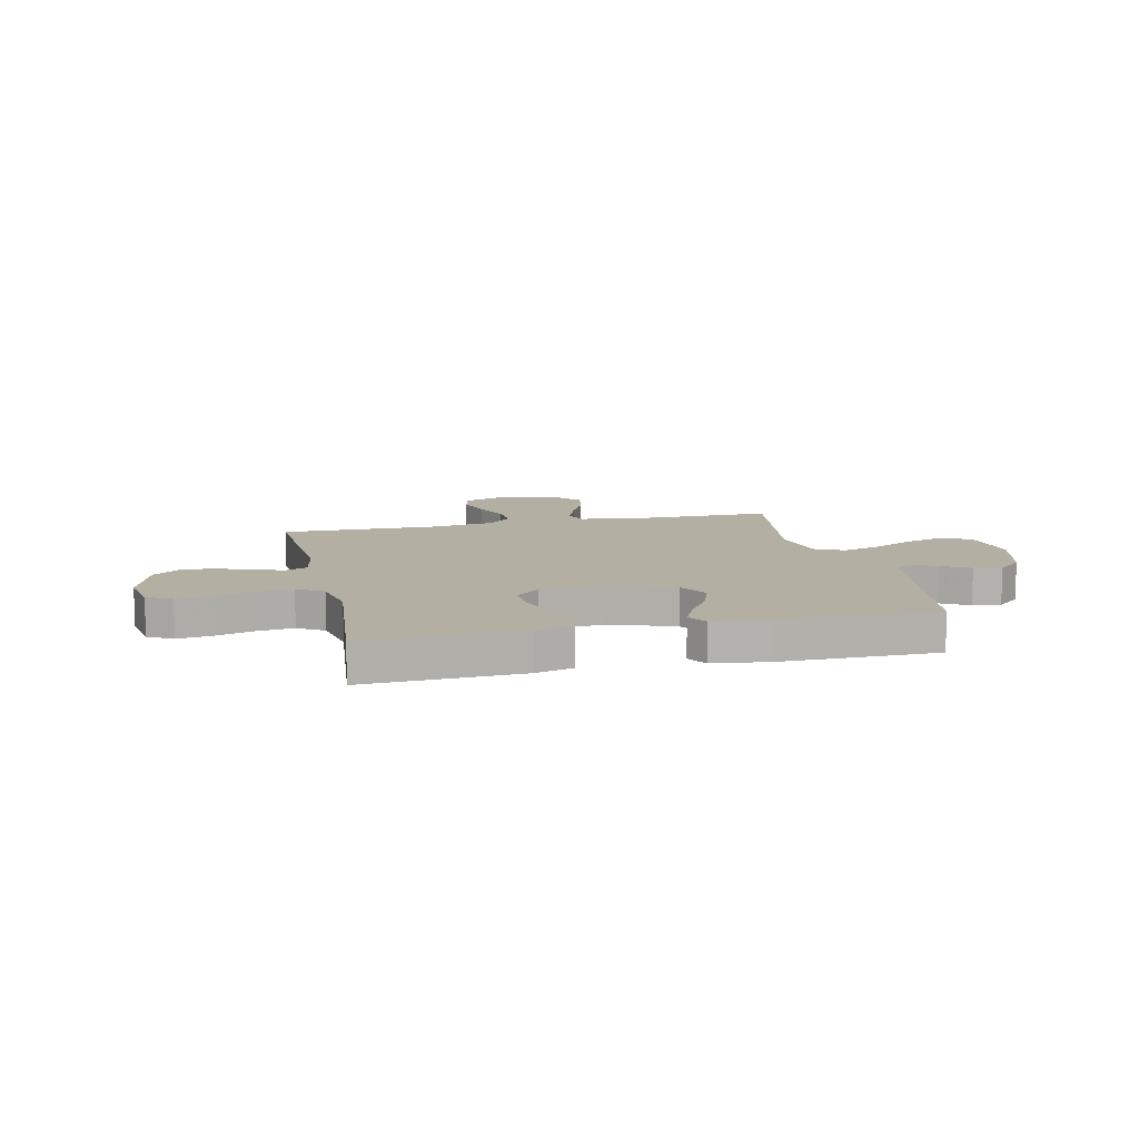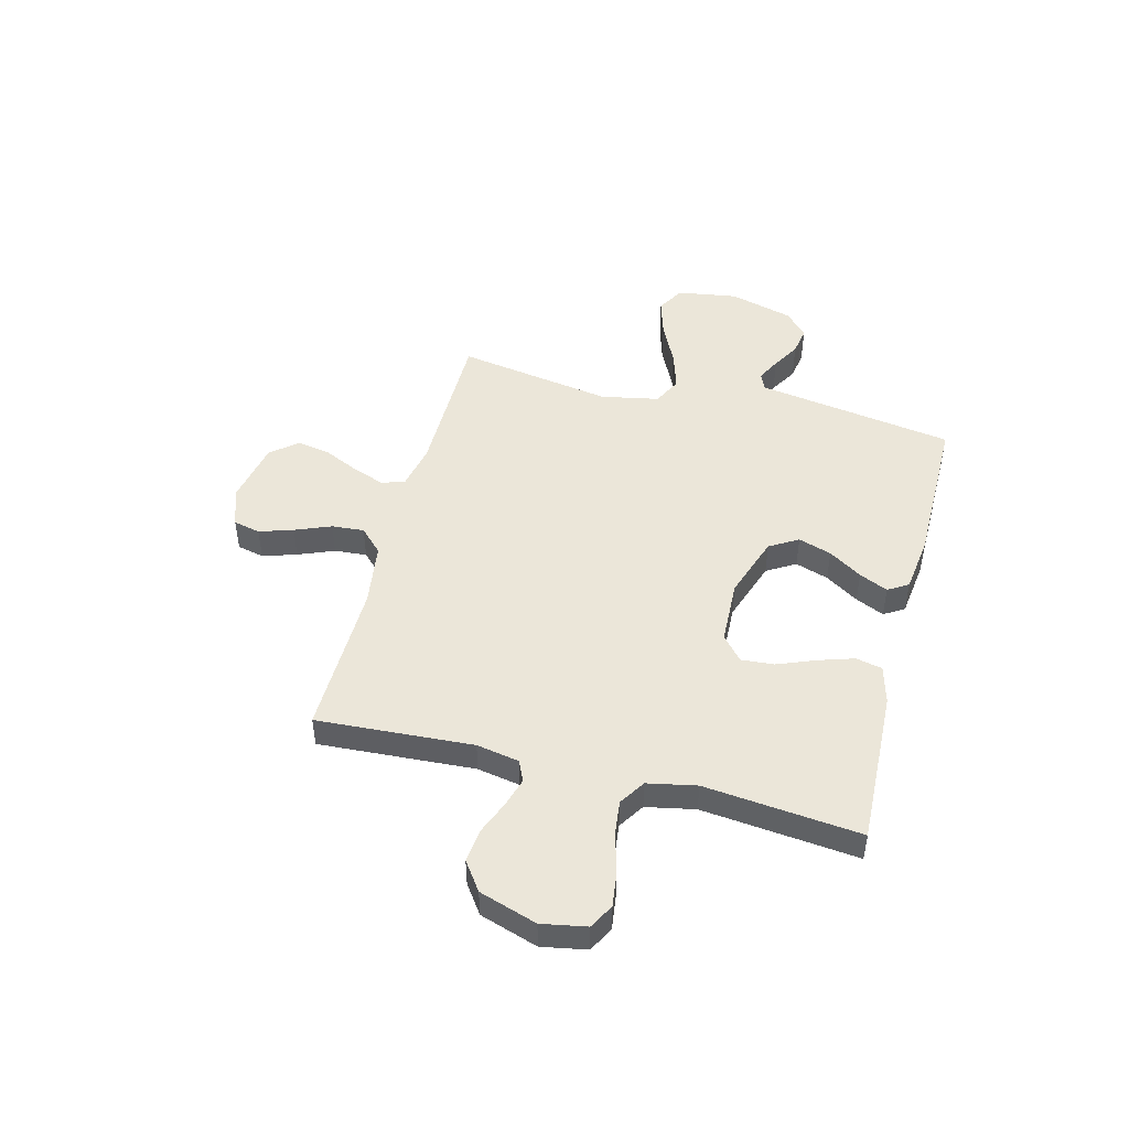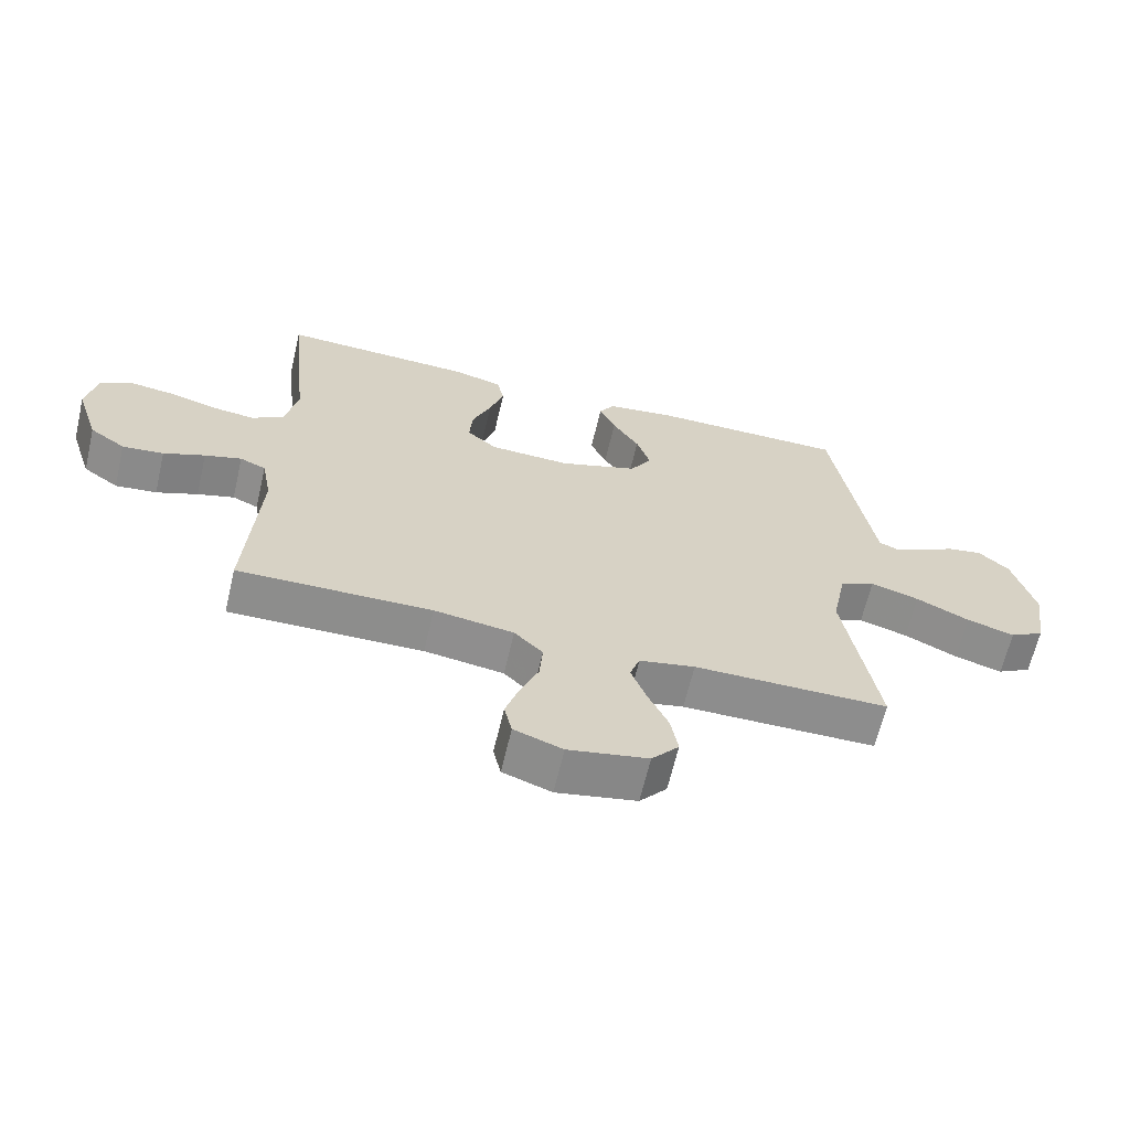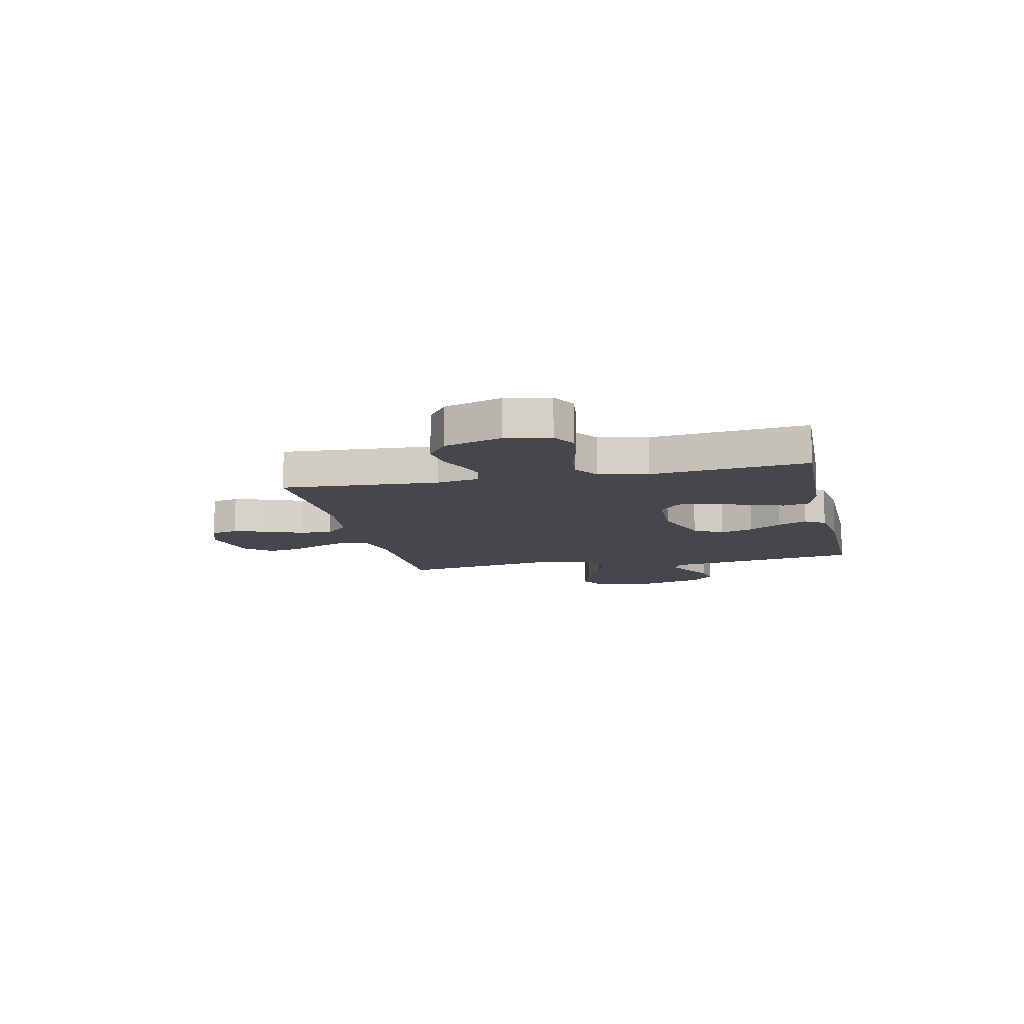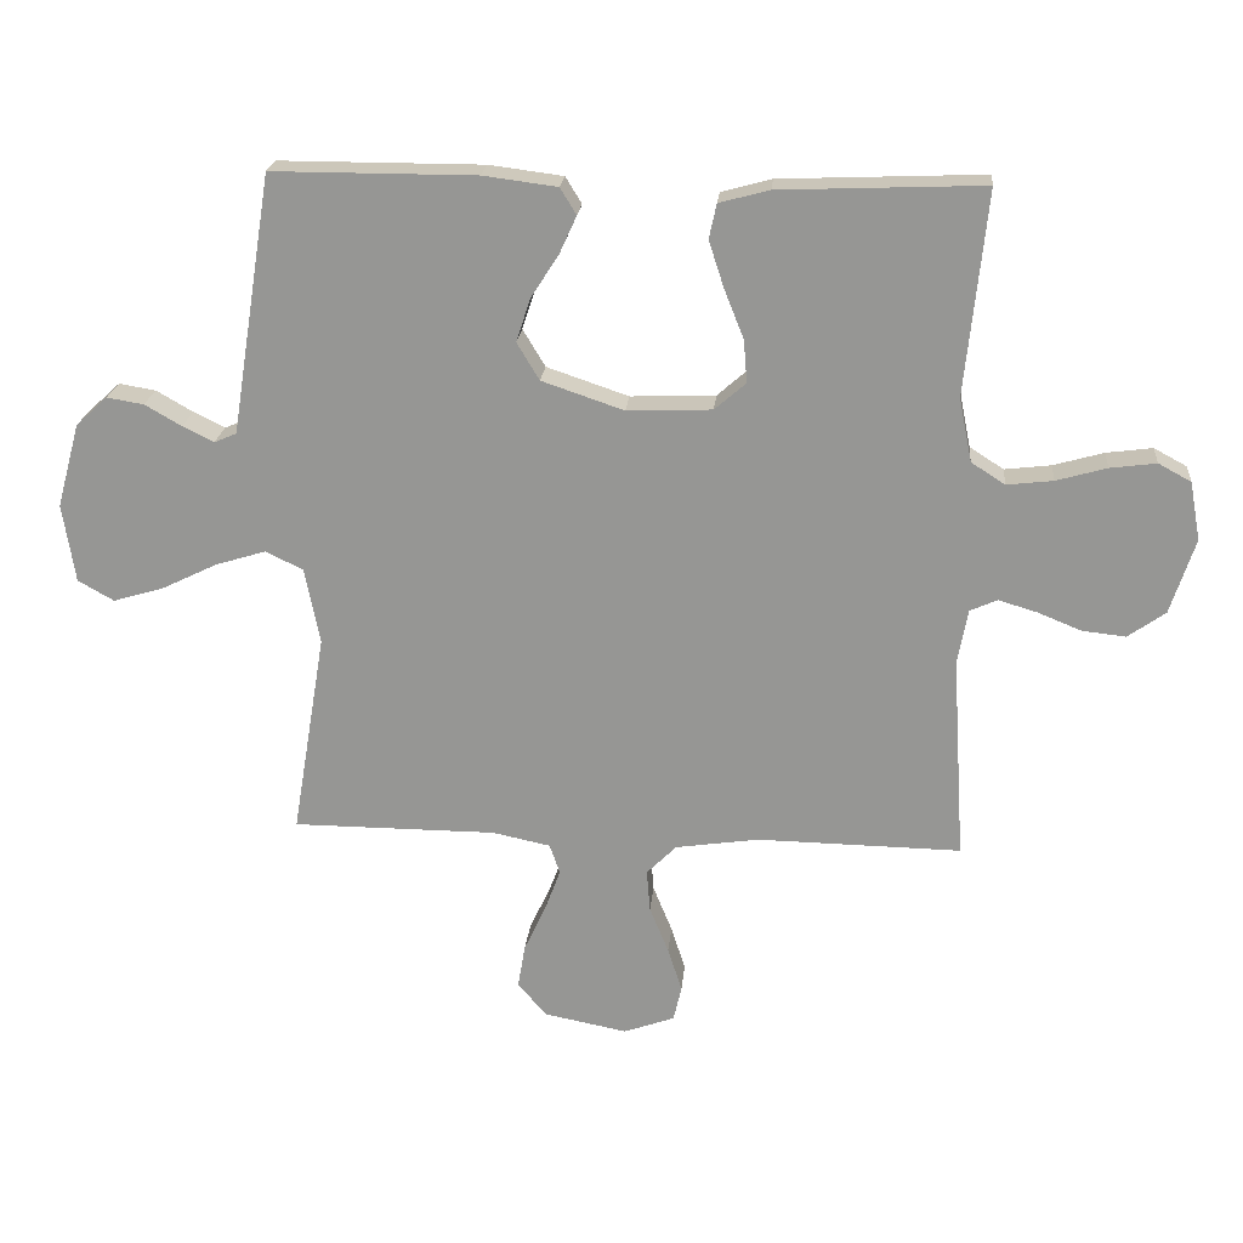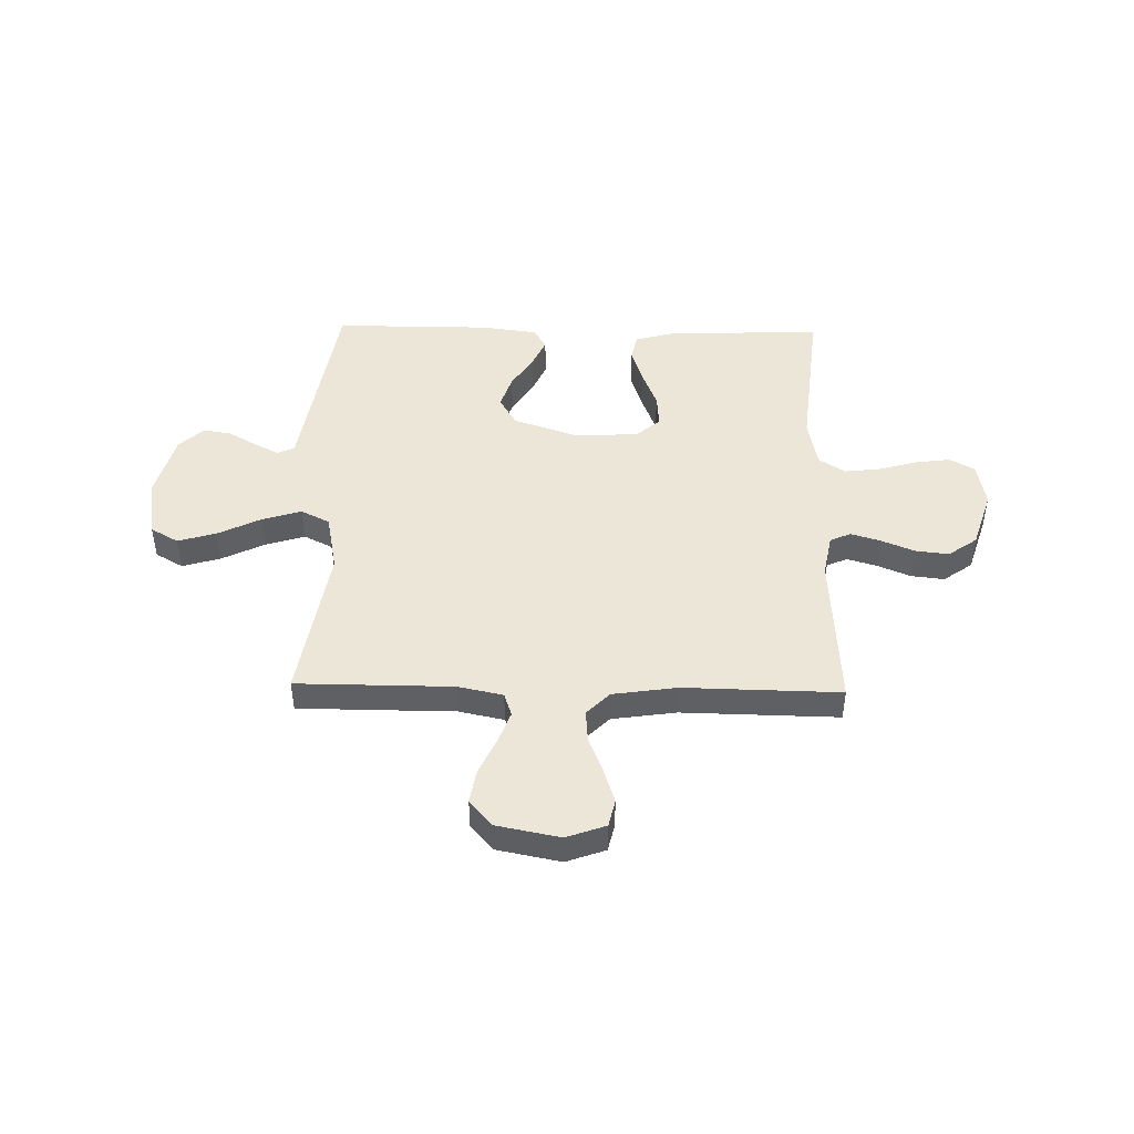
<metadata>
{"format":"obj","ext":"obj","renderer":"f3d","projection":"perspective","resolution":1024,"background":"white","views":[{"elev":11.1,"azim":-12.8,"up":"+Y"},{"elev":47.5,"azim":-75.5,"up":"+Y"},{"elev":-64.6,"azim":-13.2,"up":"+Z"},{"elev":-11.0,"azim":-77.4,"up":"+Y"},{"elev":21.4,"azim":-174.8,"up":"+Z"},{"elev":46.4,"azim":-178.8,"up":"+Y"}]}
</metadata>
<code>
v 0.5 0.07 -0.5
v 0.2 0.07 -0.501
v 0.114 0.07 -0.519
v 0.099 0.07 -0.563
v 0.122 0.07 -0.625
v 0.154 0.07 -0.694
v 0.165 0.07 -0.758
v 0.123 0.07 -0.808
v 0 0.07 -0.832
v -0.075 0.07 -0.805
v -0.087 0.07 -0.753
v -0.066 0.07 -0.688
v -0.038 0.07 -0.619
v -0.033 0.07 -0.557
v -0.077 0.07 -0.513
v -0.2 0.07 -0.495
v -0.5 0.07 -0.5
v -0.481 0.07 -0.2
v -0.496 0.07 -0.118
v -0.536 0.07 -0.1
v -0.593 0.07 -0.117
v -0.657 0.07 -0.143
v -0.721 0.07 -0.15
v -0.776 0.07 -0.111
v -0.812 0.07 0
v -0.796 0.07 0.086
v -0.748 0.07 0.112
v -0.68 0.07 0.103
v -0.606 0.07 0.082
v -0.538 0.07 0.074
v -0.488 0.07 0.106
v -0.469 0.07 0.2
v -0.5 0.07 0.5
v -0.2 0.07 0.488
v -0.126 0.07 0.468
v -0.115 0.07 0.417
v -0.137 0.07 0.349
v -0.166 0.07 0.276
v -0.171 0.07 0.213
v -0.125 0.07 0.173
v 0 0.07 0.168
v 0.121 0.07 0.209
v 0.154 0.07 0.264
v 0.133 0.07 0.328
v 0.092 0.07 0.392
v 0.067 0.07 0.447
v 0.091 0.07 0.486
v 0.2 0.07 0.5
v 0.5 0.07 0.5
v 0.548 0.07 0.2
v 0.561 0.07 0.118
v 0.594 0.07 0.104
v 0.64 0.07 0.127
v 0.694 0.07 0.158
v 0.748 0.07 0.167
v 0.795 0.07 0.124
v 0.829 0.07 0
v 0.811 0.07 -0.116
v 0.758 0.07 -0.146
v 0.684 0.07 -0.124
v 0.602 0.07 -0.084
v 0.527 0.07 -0.061
v 0.472 0.07 -0.088
v 0.45 0.07 -0.2
v 0.5 0 -0.5
v 0.2 0 -0.501
v 0.114 0 -0.519
v 0.099 0 -0.563
v 0.122 0 -0.625
v 0.154 0 -0.694
v 0.165 0 -0.758
v 0.123 0 -0.808
v 0 0 -0.832
v -0.075 0 -0.805
v -0.087 0 -0.753
v -0.066 0 -0.688
v -0.038 0 -0.619
v -0.033 0 -0.557
v -0.077 0 -0.513
v -0.2 0 -0.495
v -0.5 0 -0.5
v -0.481 0 -0.2
v -0.496 0 -0.118
v -0.536 0 -0.1
v -0.593 0 -0.117
v -0.657 0 -0.143
v -0.721 0 -0.15
v -0.776 0 -0.111
v -0.812 0 0
v -0.796 0 0.086
v -0.748 0 0.112
v -0.68 0 0.103
v -0.606 0 0.082
v -0.538 0 0.074
v -0.488 0 0.106
v -0.469 0 0.2
v -0.5 0 0.5
v -0.2 0 0.488
v -0.126 0 0.468
v -0.115 0 0.417
v -0.137 0 0.349
v -0.166 0 0.276
v -0.171 0 0.213
v -0.125 0 0.173
v 0 0 0.168
v 0.121 0 0.209
v 0.154 0 0.264
v 0.133 0 0.328
v 0.092 0 0.392
v 0.067 0 0.447
v 0.091 0 0.486
v 0.2 0 0.5
v 0.5 0 0.5
v 0.548 0 0.2
v 0.561 0 0.118
v 0.594 0 0.104
v 0.64 0 0.127
v 0.694 0 0.158
v 0.748 0 0.167
v 0.795 0 0.124
v 0.829 0 0
v 0.811 0 -0.116
v 0.758 0 -0.146
v 0.684 0 -0.124
v 0.602 0 -0.084
v 0.527 0 -0.061
v 0.472 0 -0.088
v 0.45 0 -0.2
f 58 59 60 61
f 58 61 62
f 57 58 62
f 56 57 62
f 53 54 55 56
f 52 53 56 62
f 51 52 62 63
f 49 50 51 63
f 44 45 46 47
f 43 44 47 48
f 35 36 37 38
f 33 34 35 38
f 32 33 38 39
f 31 32 39 40
f 26 27 28 29
f 26 29 30
f 25 26 30
f 24 25 30
f 21 22 23 24
f 20 21 24 30
f 19 20 30 31
f 16 17 18
f 15 16 18 19
f 10 11 12 13
f 8 9 10 13
f 8 13 14
f 5 6 7 8
f 4 5 8 14
f 3 4 14 15
f 64 1 2
f 43 48 49 63
f 42 43 63 64
f 41 42 64 2
f 19 31 40 41
f 15 19 41
f 2 3 15 41
f 125 124 123 122
f 126 125 122
f 126 122 121
f 126 121 120
f 120 119 118 117
f 126 120 117 116
f 127 126 116 115
f 127 115 114 113
f 111 110 109 108
f 112 111 108 107
f 102 101 100 99
f 102 99 98 97
f 103 102 97 96
f 104 103 96 95
f 93 92 91 90
f 94 93 90
f 94 90 89
f 94 89 88
f 88 87 86 85
f 94 88 85 84
f 95 94 84 83
f 82 81 80
f 83 82 80 79
f 77 76 75 74
f 77 74 73 72
f 78 77 72
f 72 71 70 69
f 78 72 69 68
f 79 78 68 67
f 66 65 128
f 127 113 112 107
f 128 127 107 106
f 66 128 106 105
f 105 104 95 83
f 105 83 79
f 105 79 67 66
f 1 65 66 2
f 2 66 67 3
f 3 67 68 4
f 4 68 69 5
f 5 69 70 6
f 6 70 71 7
f 7 71 72 8
f 8 72 73 9
f 9 73 74 10
f 10 74 75 11
f 11 75 76 12
f 12 76 77 13
f 13 77 78 14
f 14 78 79 15
f 15 79 80 16
f 16 80 81 17
f 17 81 82 18
f 18 82 83 19
f 19 83 84 20
f 20 84 85 21
f 21 85 86 22
f 22 86 87 23
f 23 87 88 24
f 24 88 89 25
f 25 89 90 26
f 26 90 91 27
f 27 91 92 28
f 28 92 93 29
f 29 93 94 30
f 30 94 95 31
f 31 95 96 32
f 32 96 97 33
f 33 97 98 34
f 34 98 99 35
f 35 99 100 36
f 36 100 101 37
f 37 101 102 38
f 38 102 103 39
f 39 103 104 40
f 40 104 105 41
f 41 105 106 42
f 42 106 107 43
f 43 107 108 44
f 44 108 109 45
f 45 109 110 46
f 46 110 111 47
f 47 111 112 48
f 48 112 113 49
f 49 113 114 50
f 50 114 115 51
f 51 115 116 52
f 52 116 117 53
f 53 117 118 54
f 54 118 119 55
f 55 119 120 56
f 56 120 121 57
f 57 121 122 58
f 58 122 123 59
f 59 123 124 60
f 60 124 125 61
f 61 125 126 62
f 62 126 127 63
f 63 127 128 64
f 64 128 65 1

</code>
